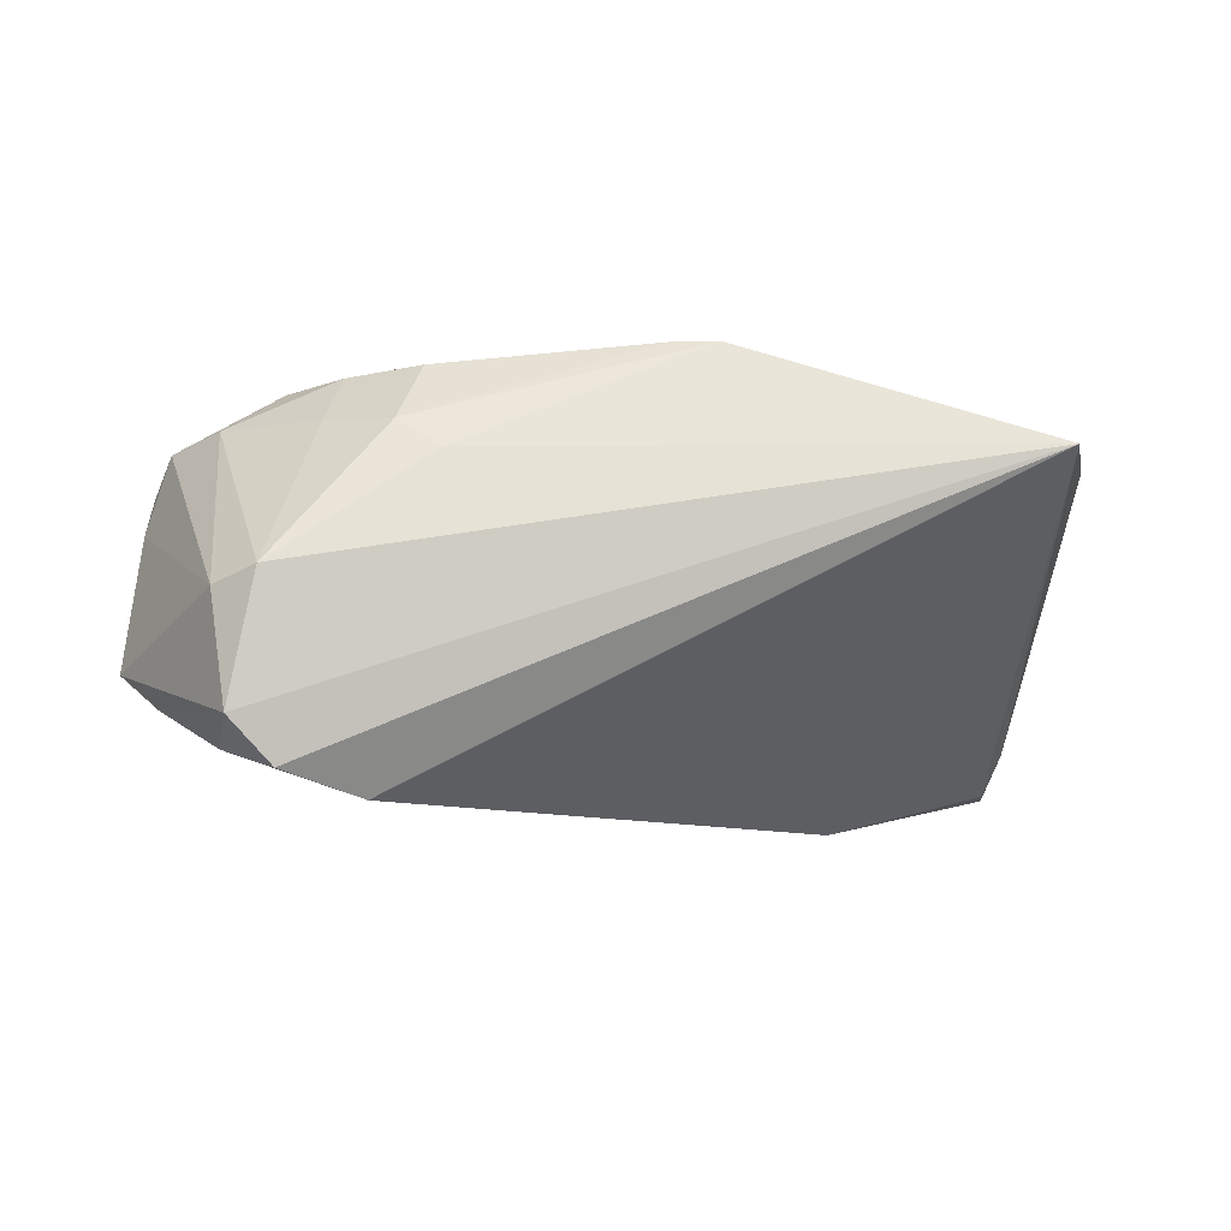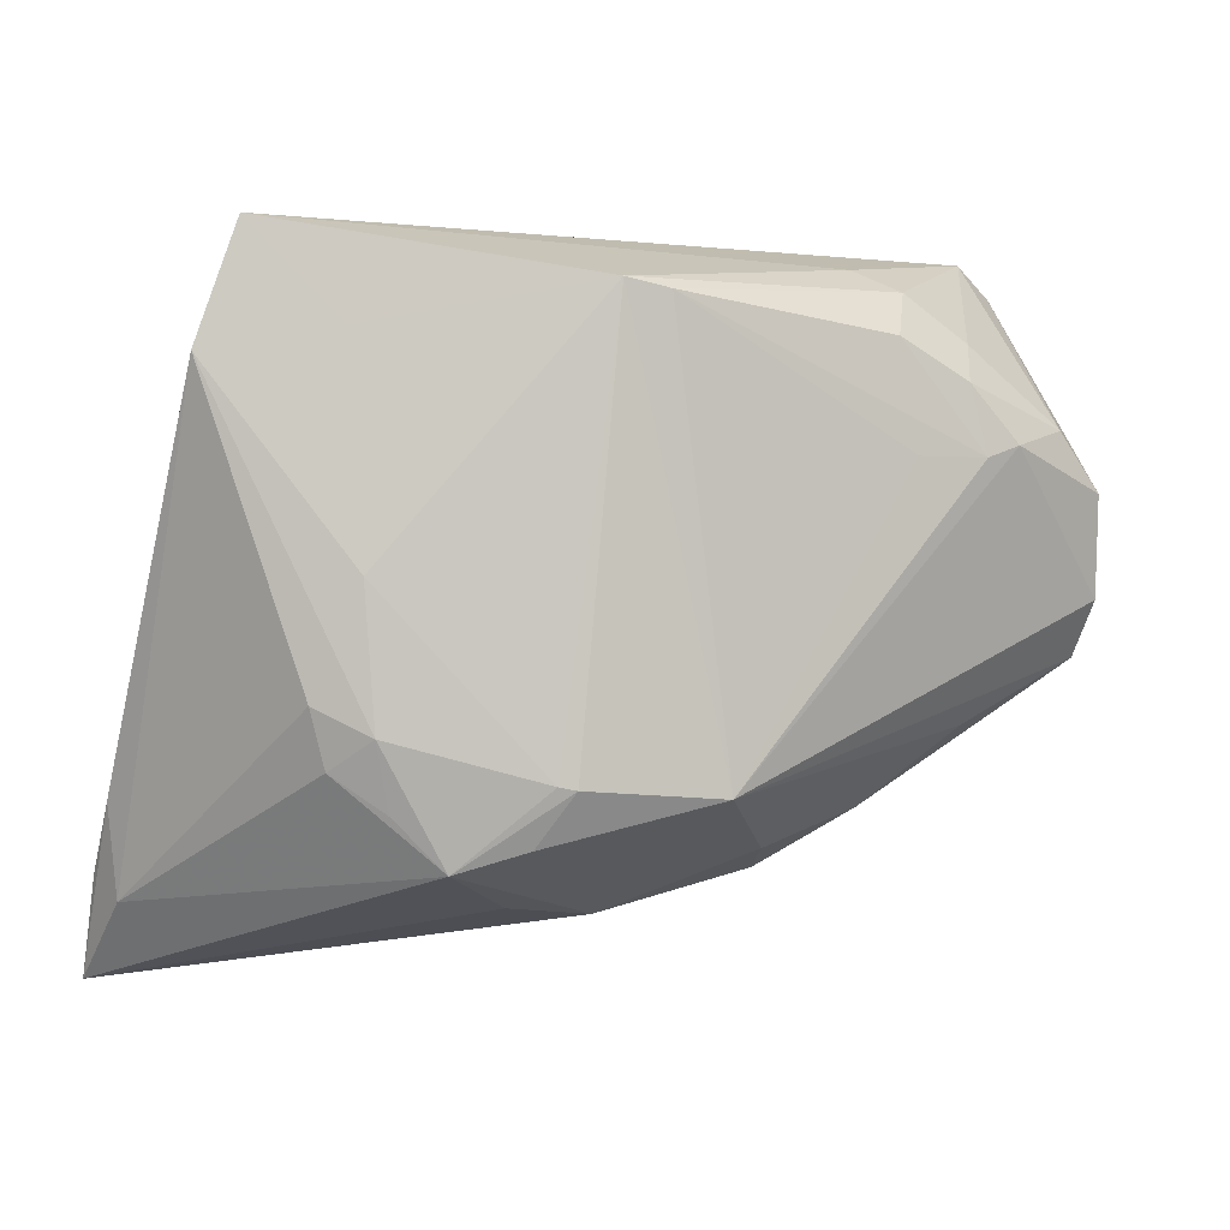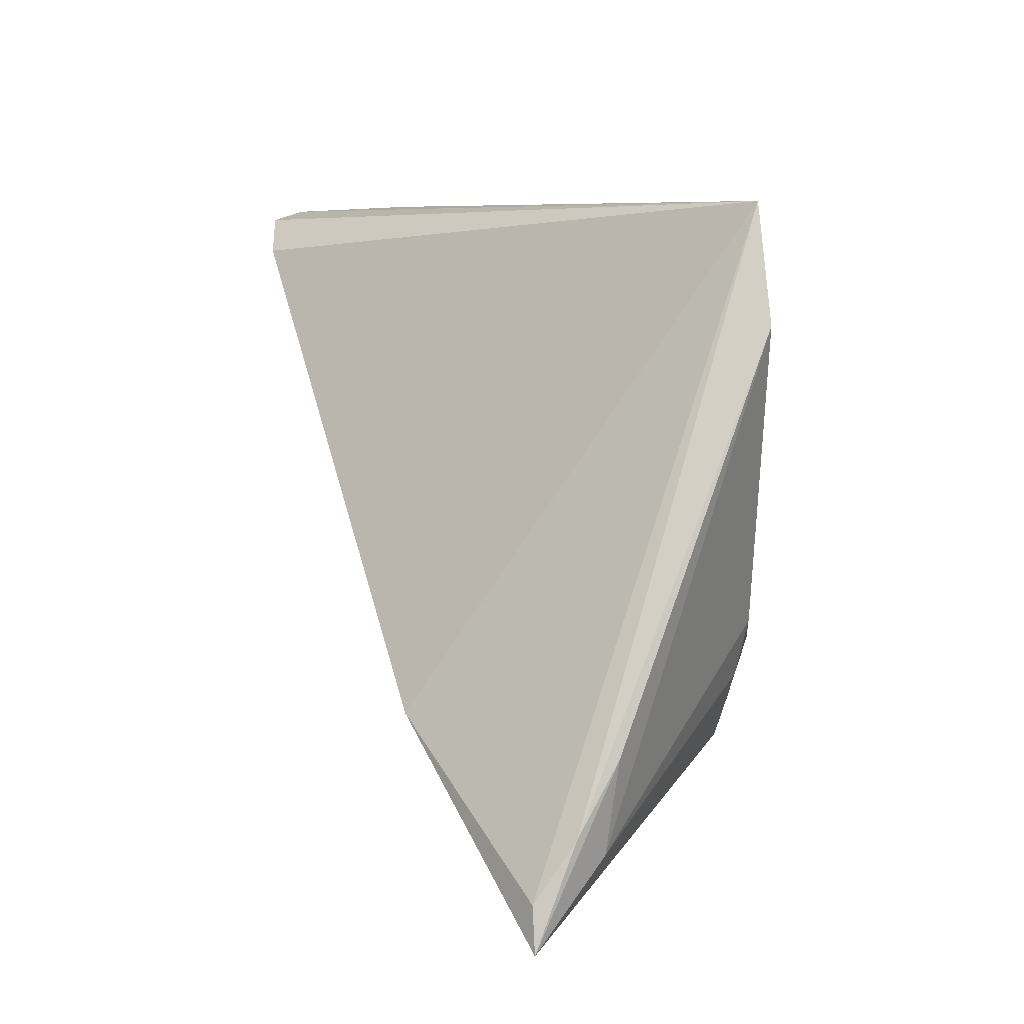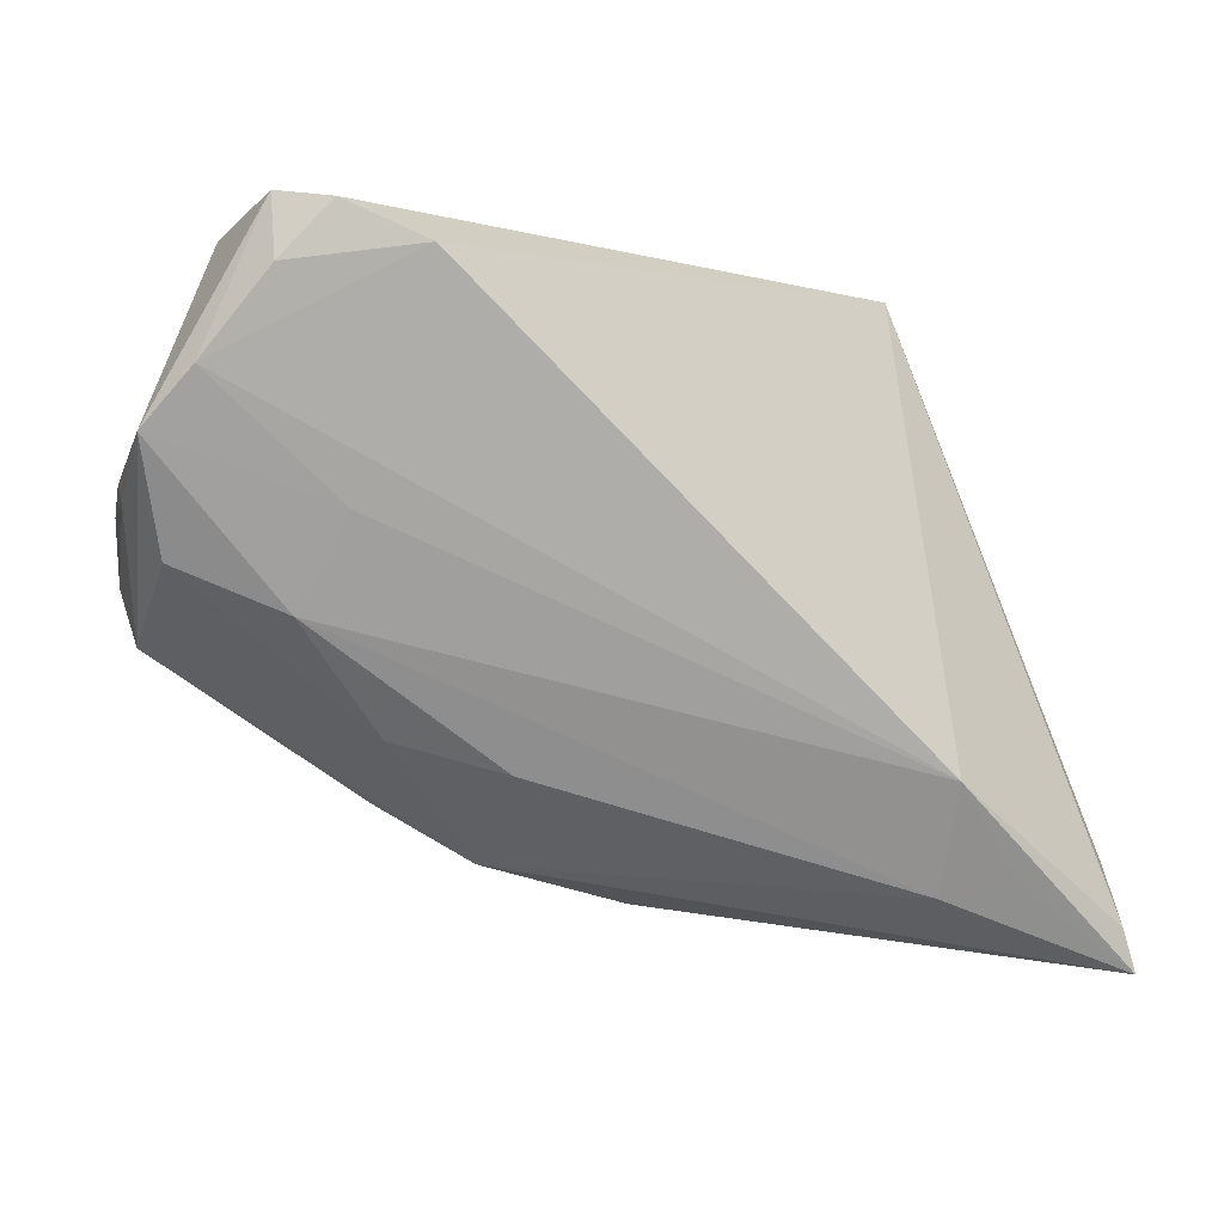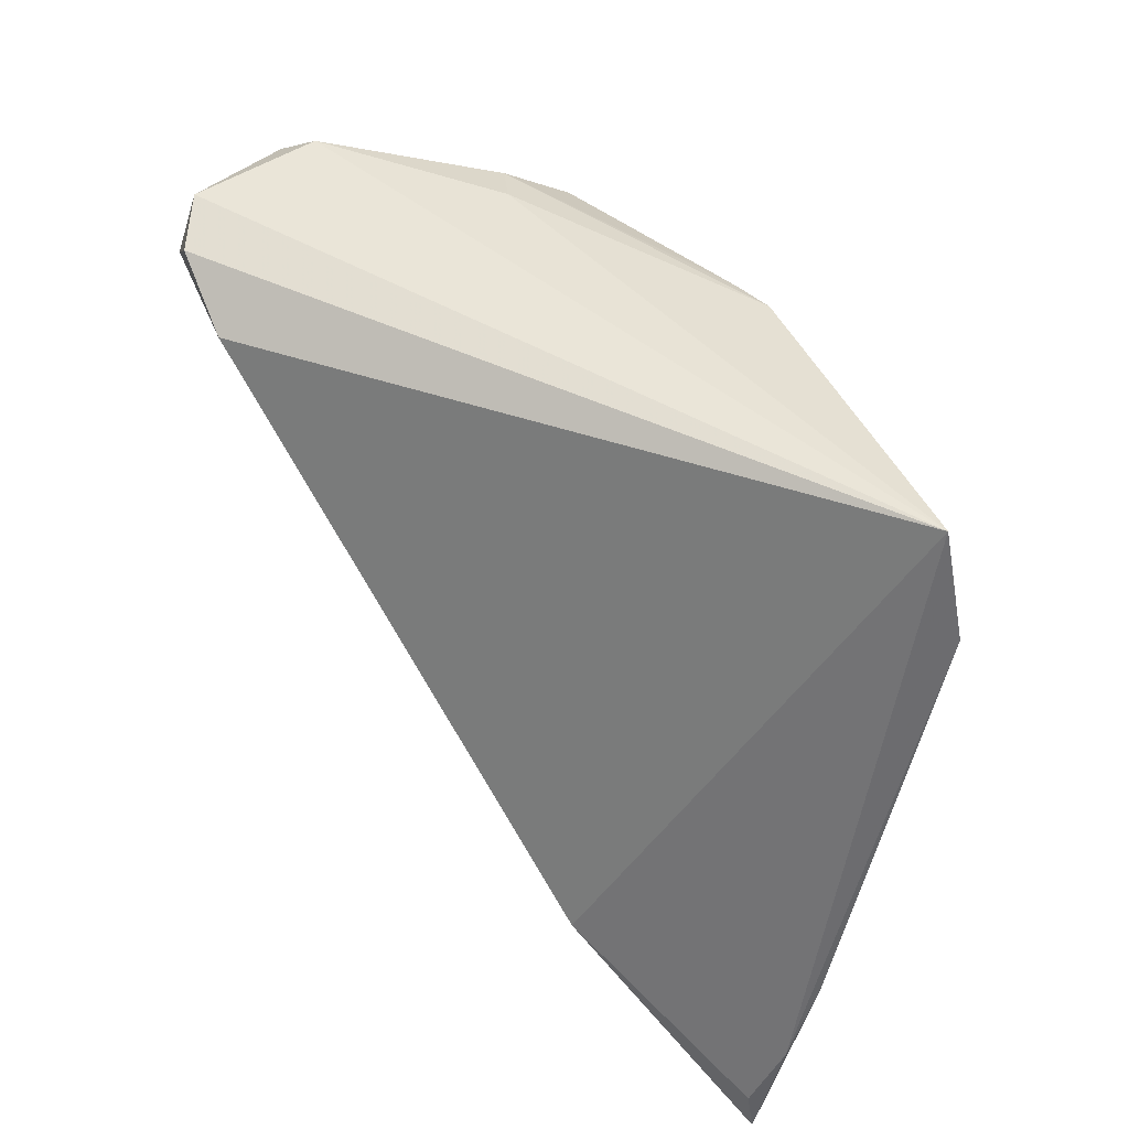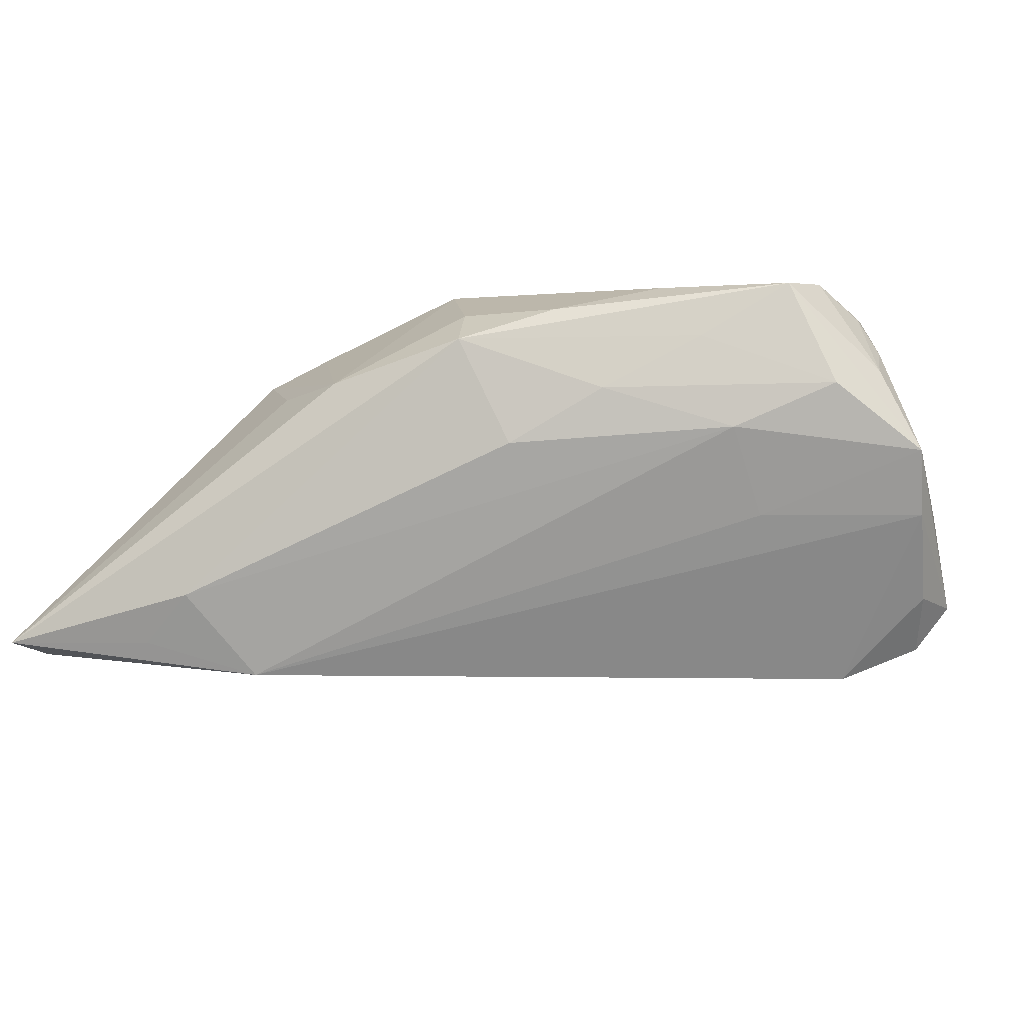
<metadata>
{"format":"obj","ext":"obj","renderer":"f3d","projection":"perspective","resolution":1024,"background":"white","views":[{"elev":-8.1,"azim":171.8,"up":"+Z"},{"elev":-0.4,"azim":-16.4,"up":"+Y"},{"elev":7.6,"azim":-110.9,"up":"+Y"},{"elev":-3.9,"azim":155.4,"up":"+Y"},{"elev":55.4,"azim":-131.1,"up":"+Y"},{"elev":-39.7,"azim":40.4,"up":"+Z"}]}
</metadata>
<code>
v 0.04606 0.0198 -0.01276
v 0.04833 0.0108 0.005309
v 0.0323 -0.01086 0.01025
v 0.01288 -0.02484 0.003769
v 0.04586 -0.004264 0.007235
v 0.04022 0.02853 -0.01706
v 0.03719 0.0361 -0.001113
v 0.05011 0.01402 -0.008823
v 0.04666 0.001524 0.01094
v 0.004734 -0.01693 0.02205
v 0.03142 0.02613 0.01425
v 0.04587 0.01194 0.01328
v -0.02732 -0.01126 0.01723
v -0.04757 -0.02774 -0.008377
v -0.009835 -0.01591 0.02183
v 0.022 0.0261 0.01983
v -0.04865 -0.01788 -0.00735
v -0.02966 0.02589 0.0153
v -0.01163 -0.01555 0.02148
v -0.04946 -0.02529 -0.01218
v 0.03478 0.01614 0.01877
v -0.03539 -0.02682 -0.01855
v 0.03509 -0.001874 -0.007298
v -0.03122 -0.01438 0.01386
v 0.03529 0.03433 -0.01909
v 0.01343 -0.0163 -0.007123
v 0.04129 0.03287 -0.002707
v -0.03288 -0.008327 0.01457
v 0.04108 0.01798 0.01456
v 0.04753 0.008218 0.009511
v 0.0316 0.007578 -0.01273
v 0.02371 0.01482 0.02035
v 0.0269 0.03053 -0.02164
v 0.02267 -0.01891 0.006829
v -0.001051 0.02938 0.02205
v -0.02837 0.003281 0.01702
v -0.02647 -0.0168 -0.02205
v -0.01299 -0.02776 0.007402
v -0.03868 0.0361 0.01194
v -0.043 0.02363 0.01143
v 0.03979 0.03543 -0.0144
v -0.02749 -0.02818 -0.01597
v 0.03105 0.01484 0.0197
v 0.04639 0.002887 -0.003794
v 0.02495 0.03102 0.01351
v -0.01325 -0.02147 0.01885
v 0.02481 -0.013 -0.002844
v -0.04885 -0.03145 -0.01653
v 0.04912 0.008614 0.000499
v -0.05011 -0.0361 -0.01677
v 0.02944 0.02197 0.0192
v -0.005678 0.03033 0.02205
v 0.02069 0.03347 0.01041
v -0.02054 -0.0237 0.01679
v 0.01167 -0.02246 0.01009
v -0.003354 -0.02899 0.003458
v 0.03583 -0.008306 0.002082
v -0.02578 -0.01827 0.0157
f 39 33 37
f 50 37 22
f 48 37 50
f 39 37 48
f 50 4 56
f 56 38 50
f 8 5 44
f 4 5 34
f 36 40 13
f 52 15 10
f 38 56 54
f 50 38 54
f 54 14 50
f 20 40 39
f 39 48 20
f 20 48 50
f 57 5 4
f 57 44 5
f 55 34 10
f 4 34 55
f 10 56 55
f 55 56 4
f 3 5 10
f 10 34 3
f 3 34 5
f 49 5 8
f 13 40 28
f 40 14 28
f 19 36 13
f 13 54 19
f 19 54 15
f 15 52 19
f 19 52 36
f 39 40 18
f 40 36 18
f 18 52 39
f 36 52 18
f 10 15 46
f 15 54 46
f 46 56 10
f 46 54 56
f 17 14 40
f 40 20 17
f 50 14 17
f 17 20 50
f 42 22 37
f 50 22 42
f 42 4 50
f 42 26 4
f 37 31 23
f 23 42 37
f 26 42 23
f 23 31 8
f 8 44 23
f 4 26 47
f 47 57 4
f 44 57 47
f 47 23 44
f 26 23 47
f 2 49 8
f 30 49 2
f 2 12 30
f 5 49 9
f 9 49 30
f 30 12 9
f 10 5 9
f 14 54 24
f 24 28 14
f 13 28 24
f 7 41 39
f 21 29 51
f 21 12 29
f 10 9 21
f 21 9 12
f 25 6 33
f 41 6 25
f 25 33 39
f 39 41 25
f 1 37 33
f 33 6 1
f 1 31 37
f 8 31 1
f 1 41 8
f 1 6 41
f 58 54 13
f 13 24 58
f 58 24 54
f 35 45 52
f 35 16 45
f 35 52 10
f 10 32 35
f 29 7 11
f 11 7 45
f 51 29 11
f 11 16 51
f 45 16 11
f 12 2 27
f 29 12 27
f 27 7 29
f 41 7 27
f 27 2 8
f 8 41 27
f 39 52 53
f 53 7 39
f 52 45 53
f 45 7 53
f 43 21 51
f 51 16 43
f 43 32 10
f 10 21 43
f 43 35 32
f 16 35 43

</code>
